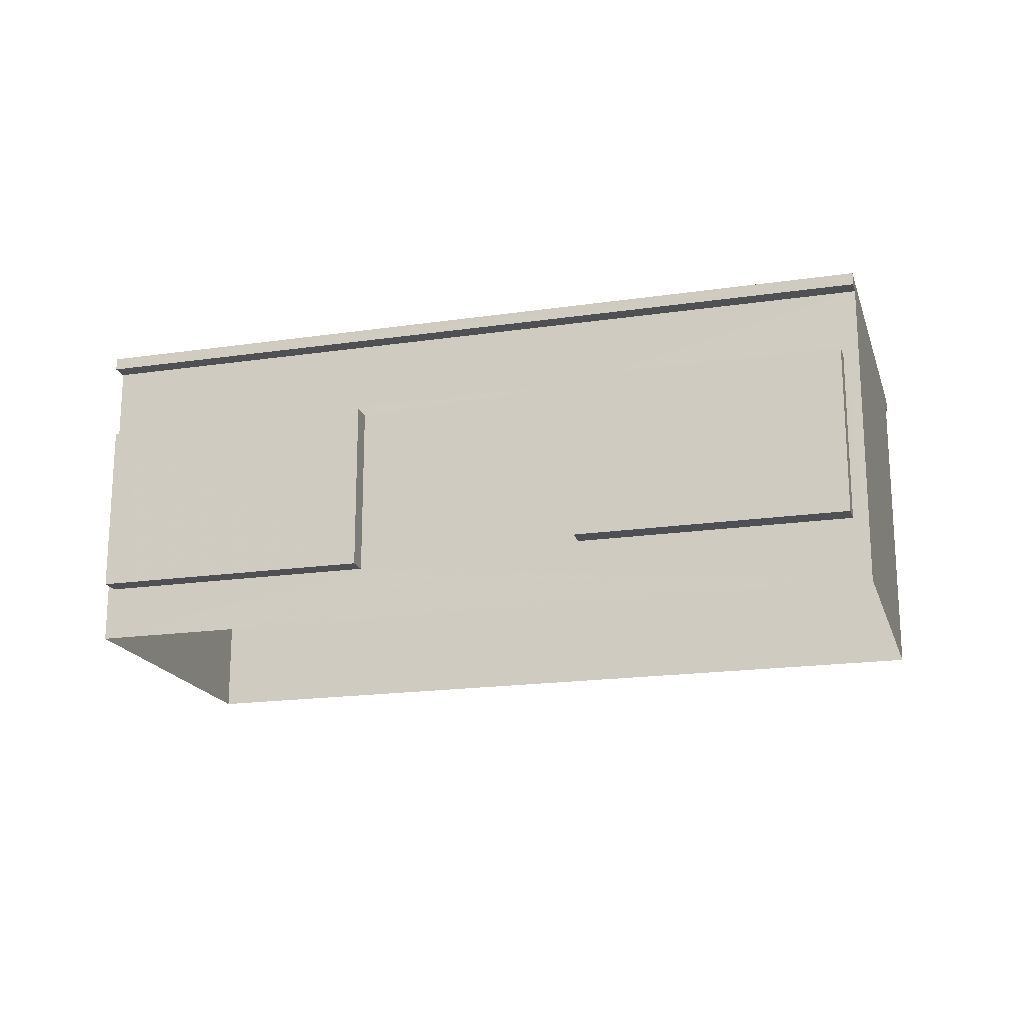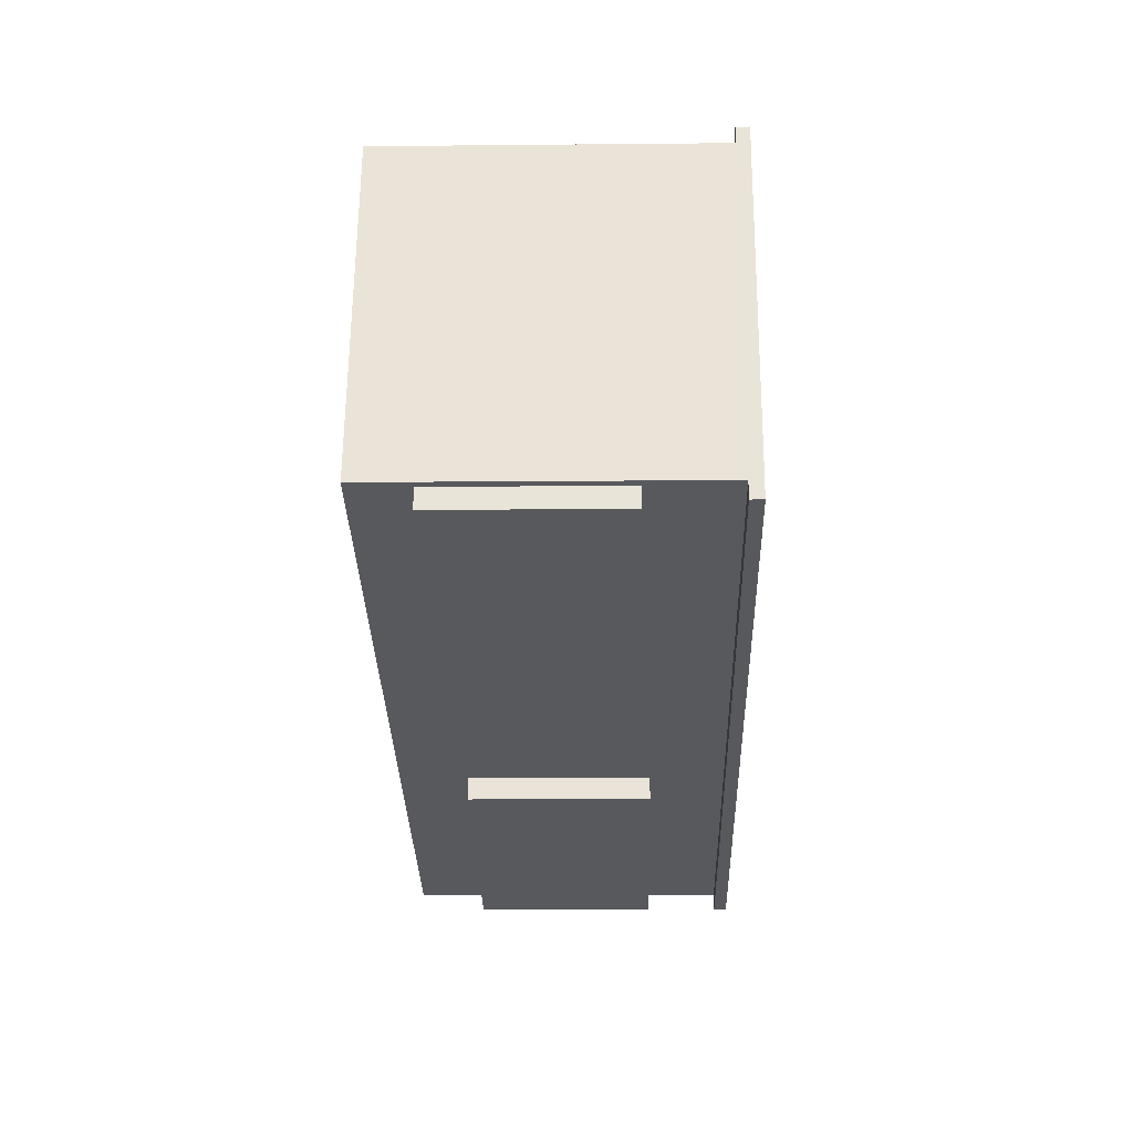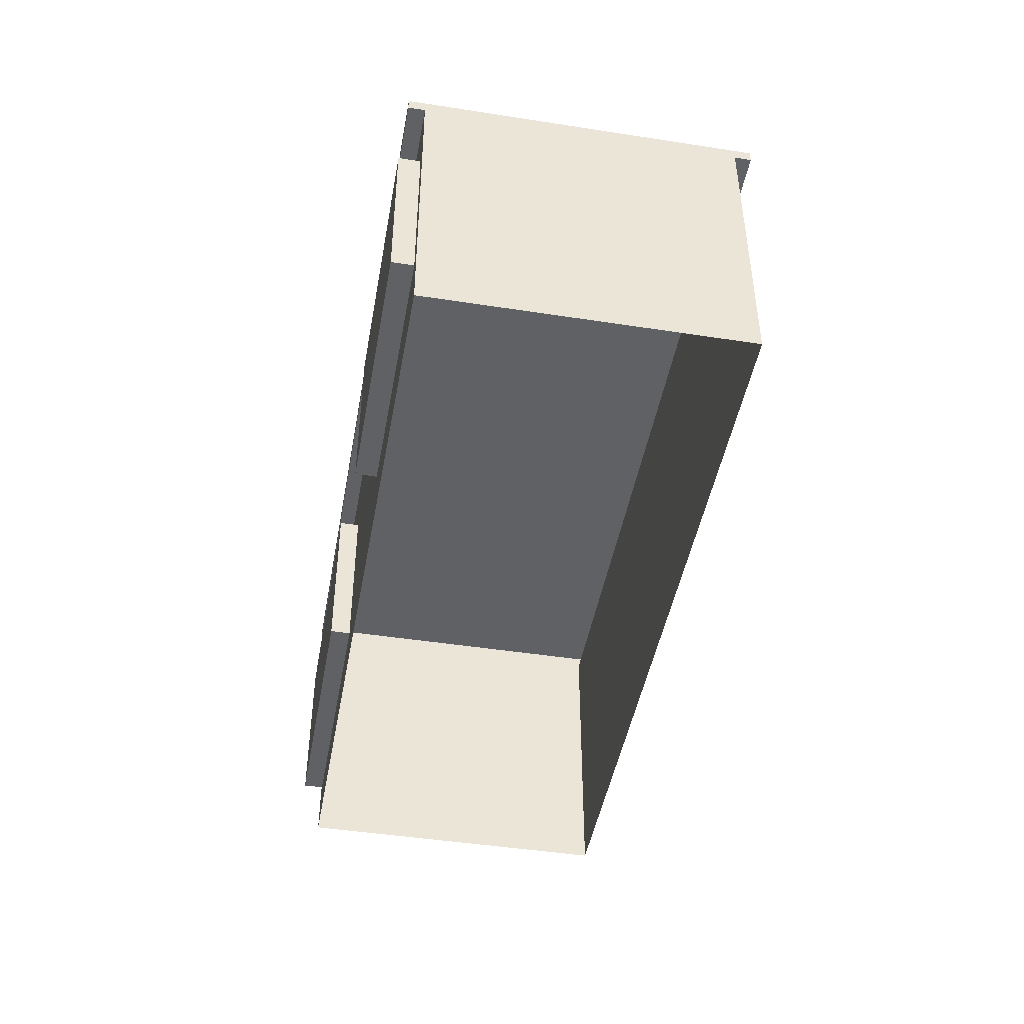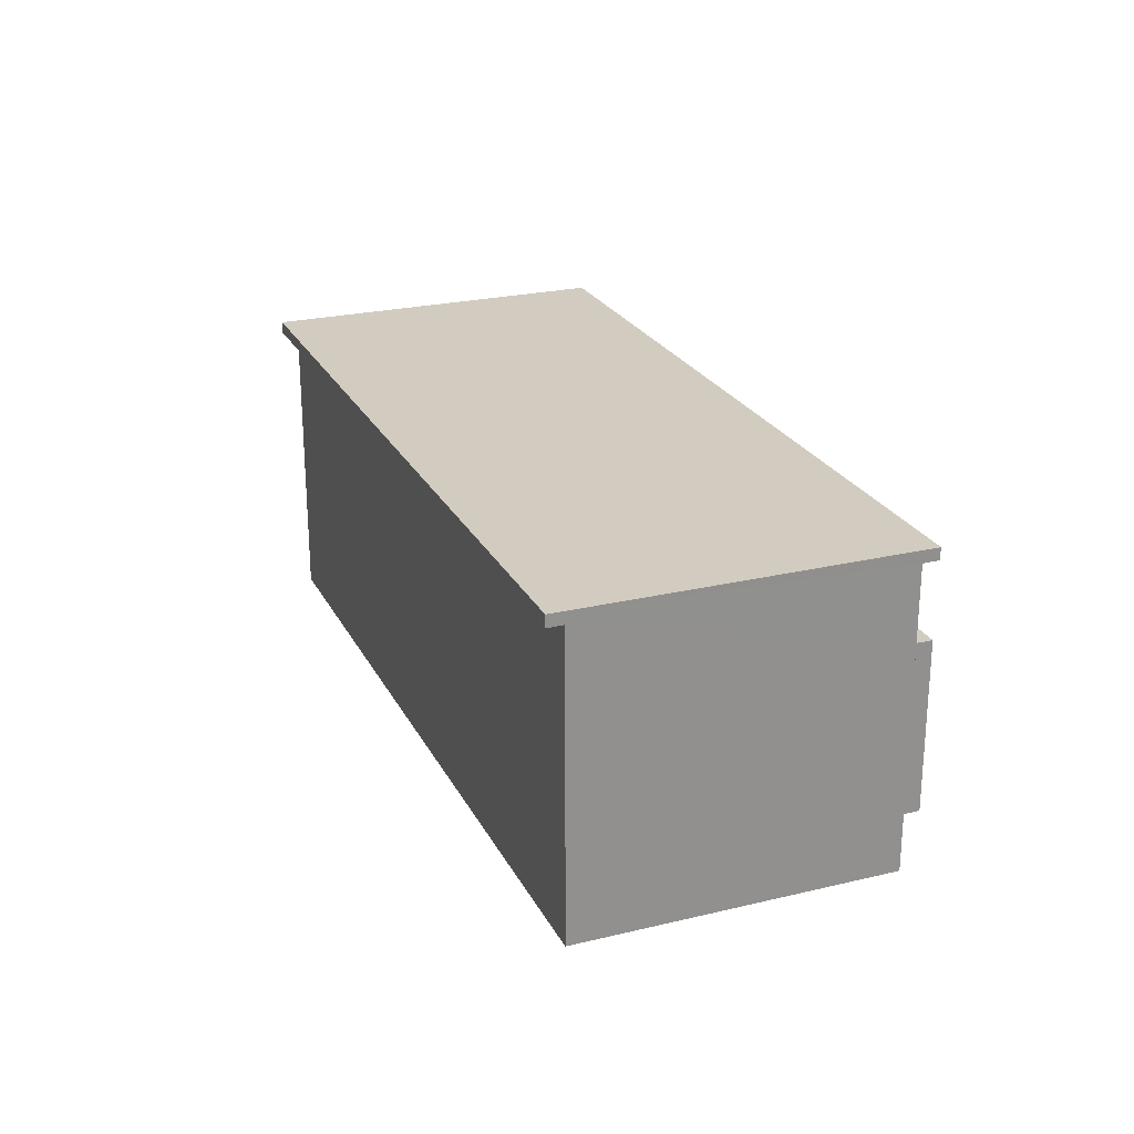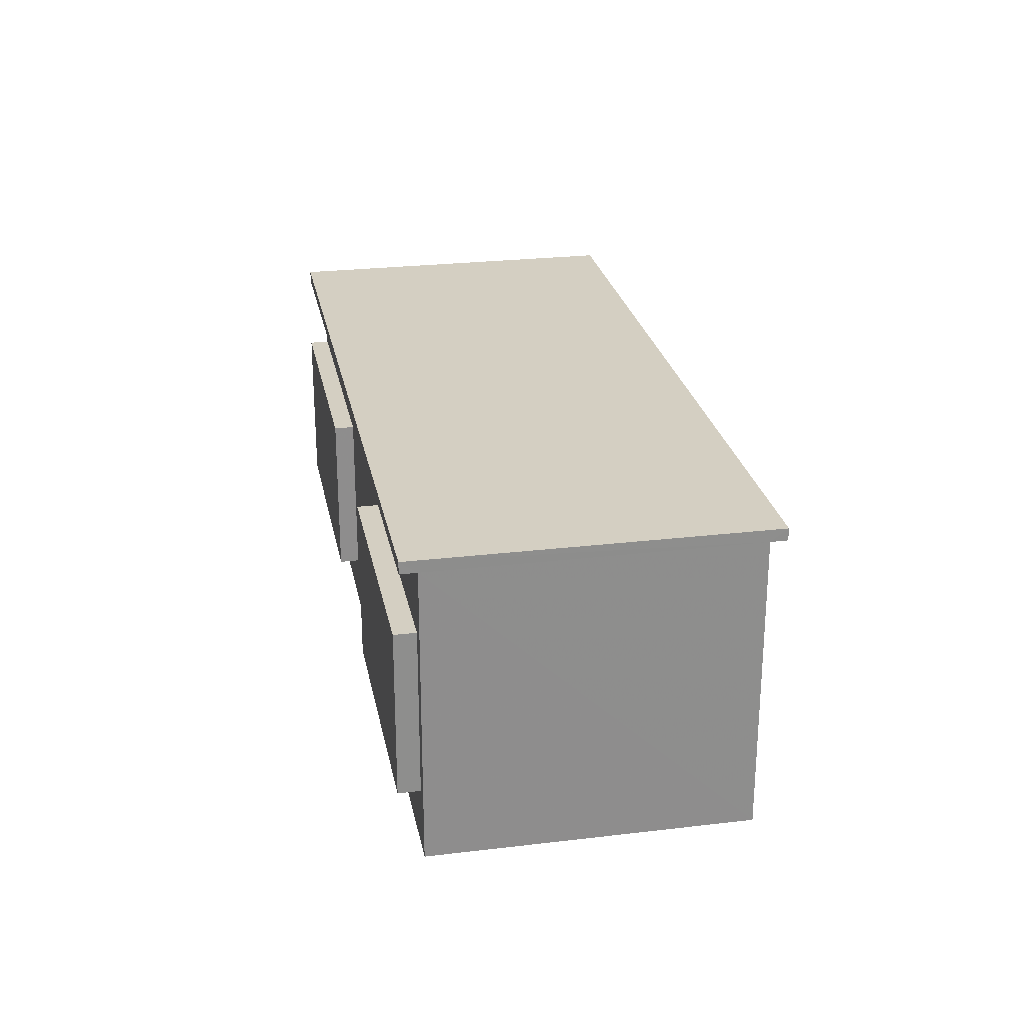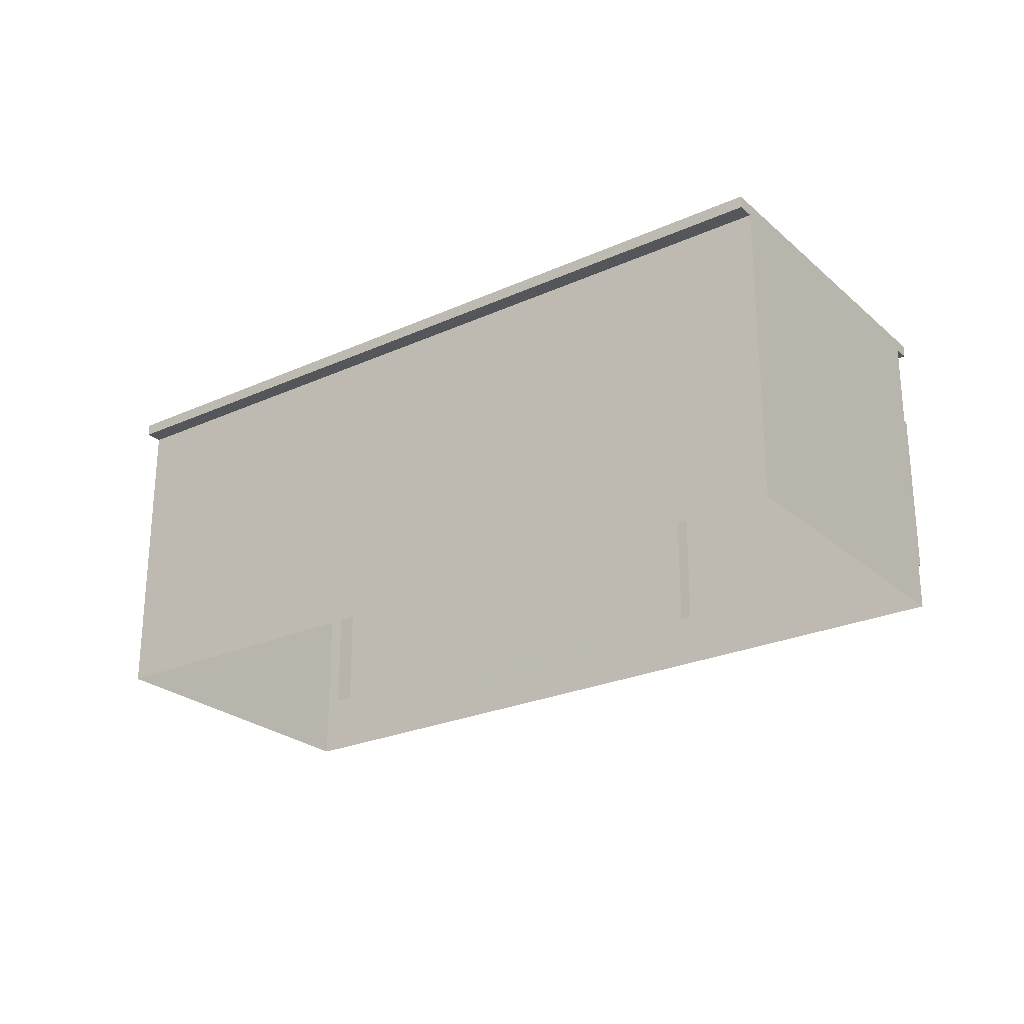
<metadata>
{"format":"obj","ext":"obj","renderer":"f3d","projection":"perspective","resolution":1024,"background":"white","views":[{"elev":-18.5,"azim":-3.3,"up":"+Z"},{"elev":-11.1,"azim":-88.6,"up":"+Y"},{"elev":-45.7,"azim":60.8,"up":"+Z"},{"elev":24.2,"azim":-130.7,"up":"+Z"},{"elev":25.6,"azim":60.1,"up":"+Z"},{"elev":-25.2,"azim":-163.0,"up":"+Z"}]}
</metadata>
<code>
v 1.277e+04 -1.512e+04 20.79
v 1.278e+04 -1.513e+04 20.79
v 1.278e+04 -1.513e+04 20.79
v 1.276e+04 -1.513e+04 20.79
v 1.277e+04 -1.513e+04 21.91
v 1.277e+04 -1.513e+04 21.91
v 1.276e+04 -1.513e+04 21.91
v 1.276e+04 -1.513e+04 21.91
v 1.278e+04 -1.513e+04 27.03
v 1.276e+04 -1.513e+04 27.03
v 1.278e+04 -1.513e+04 27.03
v 1.276e+04 -1.513e+04 27.03
v 1.278e+04 -1.513e+04 27.03
v 1.278e+04 -1.513e+04 27.03
v 1.277e+04 -1.512e+04 27.03
v 1.277e+04 -1.512e+04 27.03
v 1.277e+04 -1.513e+04 22.11
v 1.278e+04 -1.513e+04 22.11
v 1.277e+04 -1.513e+04 22.11
v 1.278e+04 -1.513e+04 22.11
v 1.277e+04 -1.513e+04 25.41
v 1.276e+04 -1.513e+04 25.41
v 1.277e+04 -1.513e+04 25.41
v 1.276e+04 -1.513e+04 25.41
v 1.277e+04 -1.512e+04 27.28
v 1.276e+04 -1.513e+04 27.28
v 1.278e+04 -1.513e+04 27.28
v 1.278e+04 -1.513e+04 27.28
v 1.277e+04 -1.513e+04 25.61
v 1.277e+04 -1.513e+04 25.61
v 1.278e+04 -1.513e+04 25.61
v 1.278e+04 -1.513e+04 25.61
v 1.276e+04 -1.513e+04 22.11
v 1.277e+04 -1.513e+04 22.11
v 1.276e+04 -1.513e+04 22.11
v 1.276e+04 -1.513e+04 25.61
f 1 2 3
f 4 1 3
f 5 6 7
f 8 5 7
f 9 10 11
f 9 12 10
f 13 14 15
f 16 13 15
f 17 18 19
f 17 20 18
f 21 22 23
f 21 24 22
f 25 26 27
f 28 25 27
f 29 30 31
f 32 29 31
f 6 23 22
f 7 6 22
f 8 7 33
f 7 22 33
f 22 24 33
f 34 23 6
f 6 5 34
f 21 23 34
f 35 4 8
f 33 35 8
f 36 29 10
f 5 4 3
f 10 29 11
f 3 11 32
f 34 5 17
f 8 4 5
f 17 3 20
f 32 11 29
f 32 20 3
f 17 5 3
f 4 35 1
f 16 15 25
f 15 1 36
f 10 12 26
f 25 10 26
f 1 35 36
f 15 36 10
f 15 10 25
f 15 2 1
f 15 14 2
f 13 28 14
f 2 14 11
f 3 2 11
f 14 28 27
f 11 27 9
f 11 14 27
f 24 35 33
f 35 24 36
f 34 17 21
f 29 36 21
f 17 29 21
f 21 36 24
f 26 12 9
f 27 26 9
f 25 13 16
f 25 28 13
f 18 30 19
f 18 31 30
f 17 19 30
f 29 17 30
f 20 31 18
f 20 32 31

</code>
